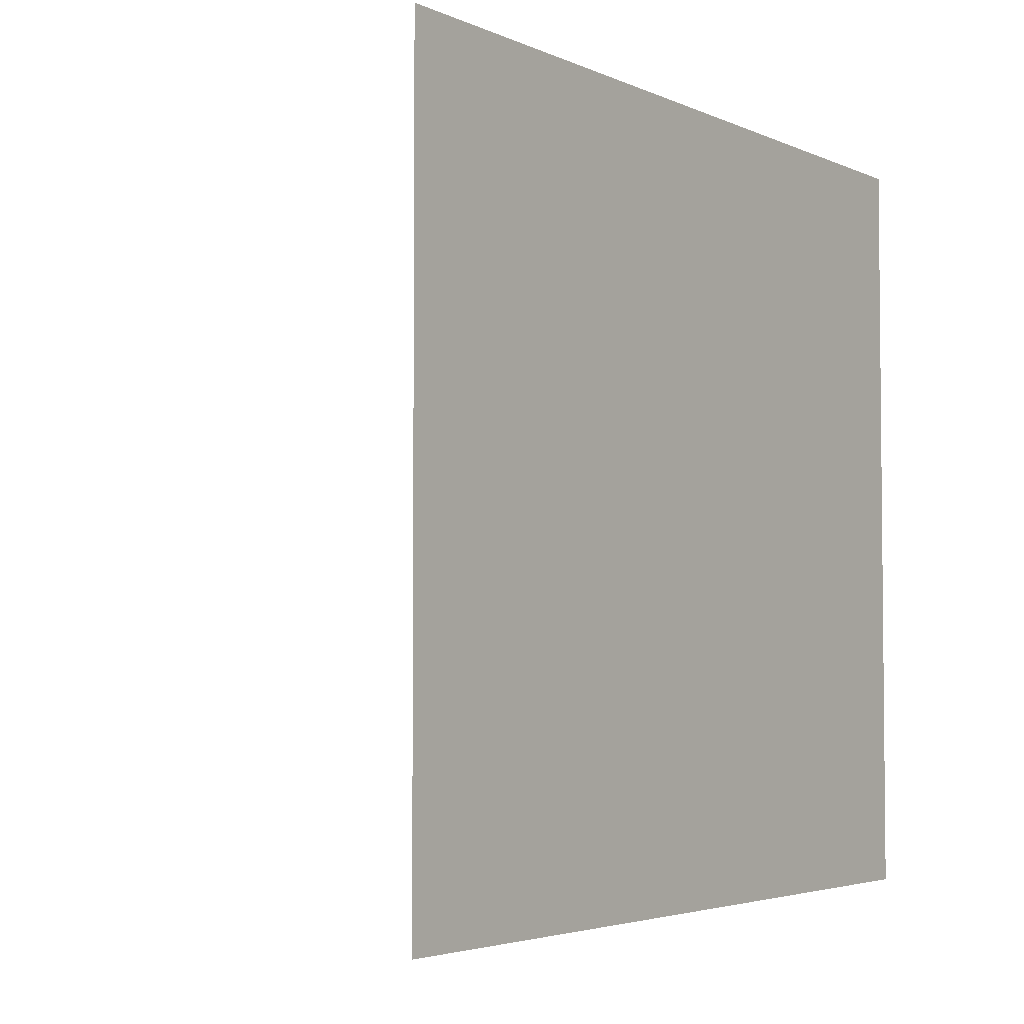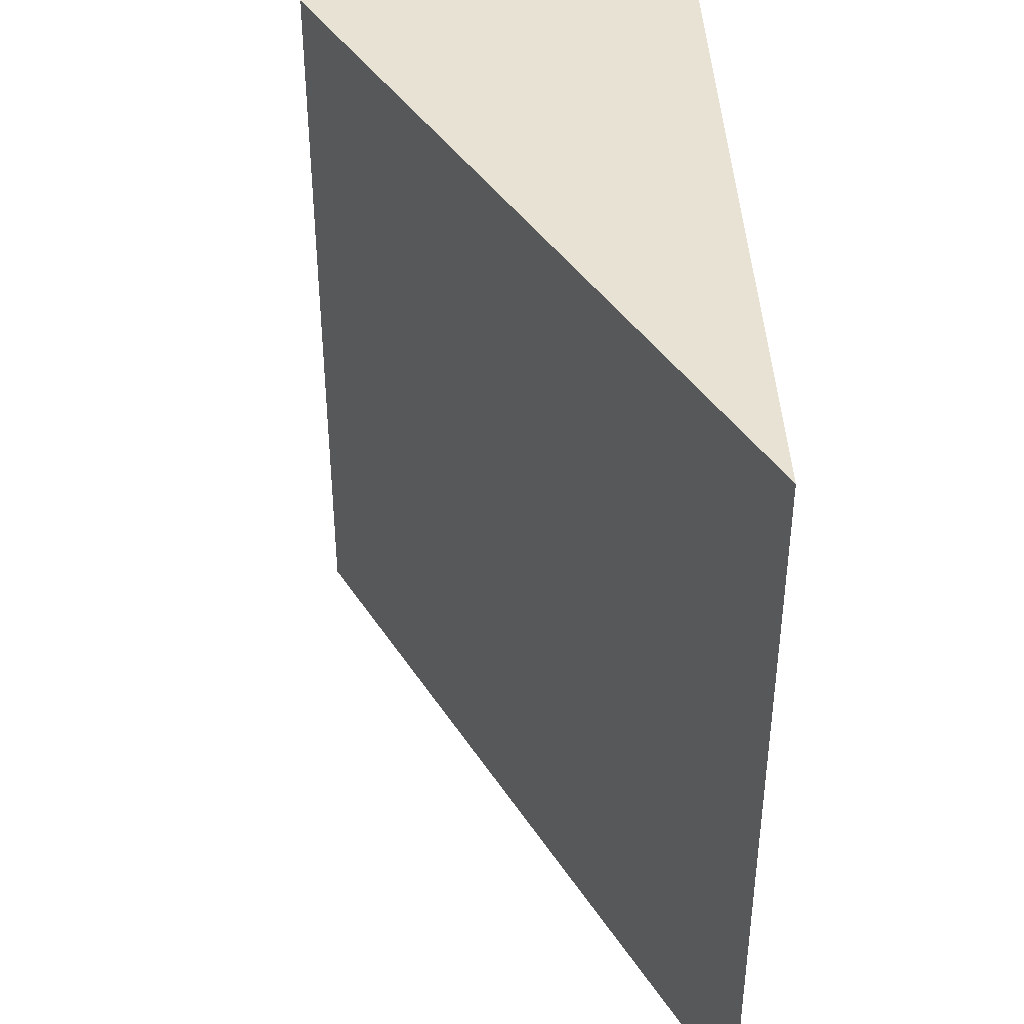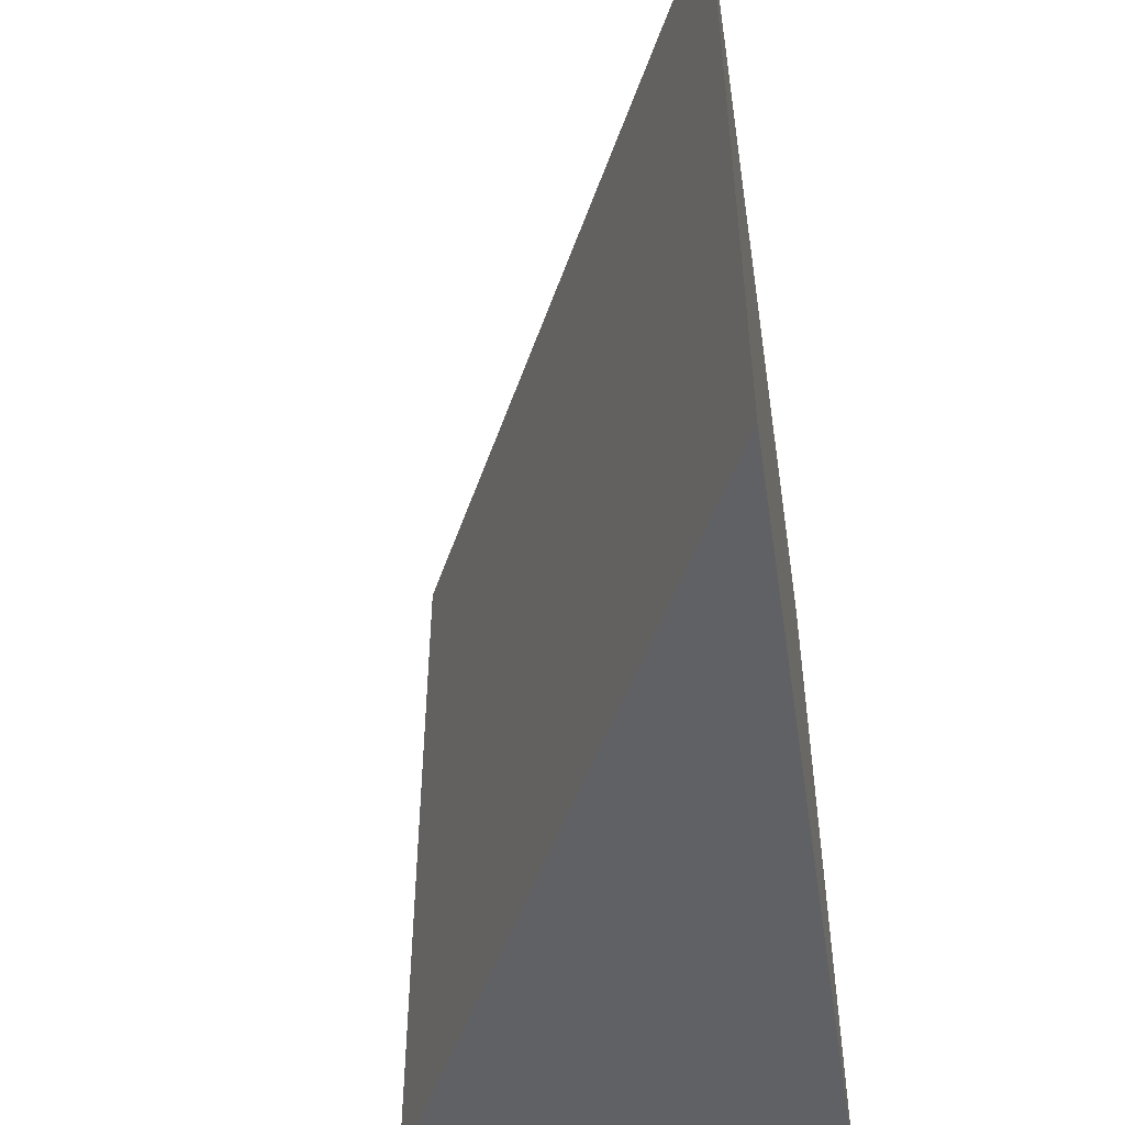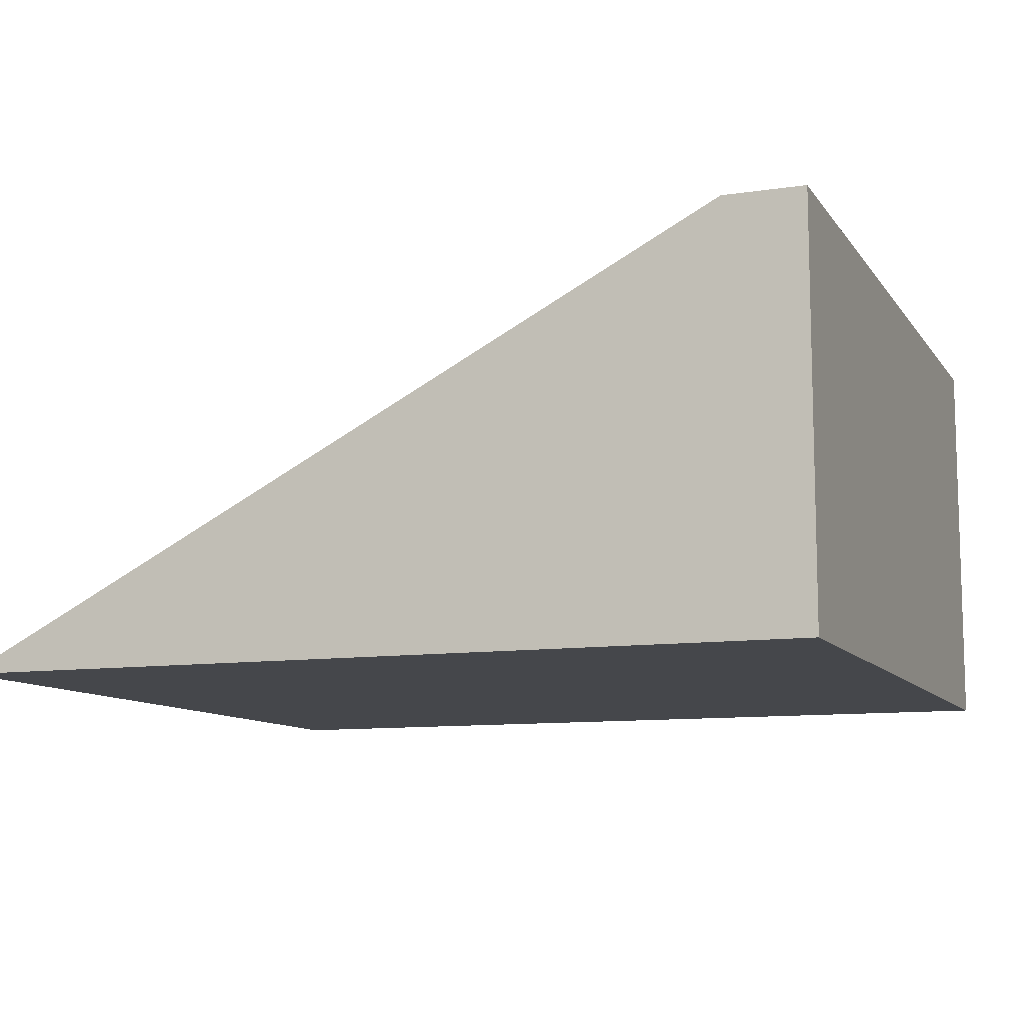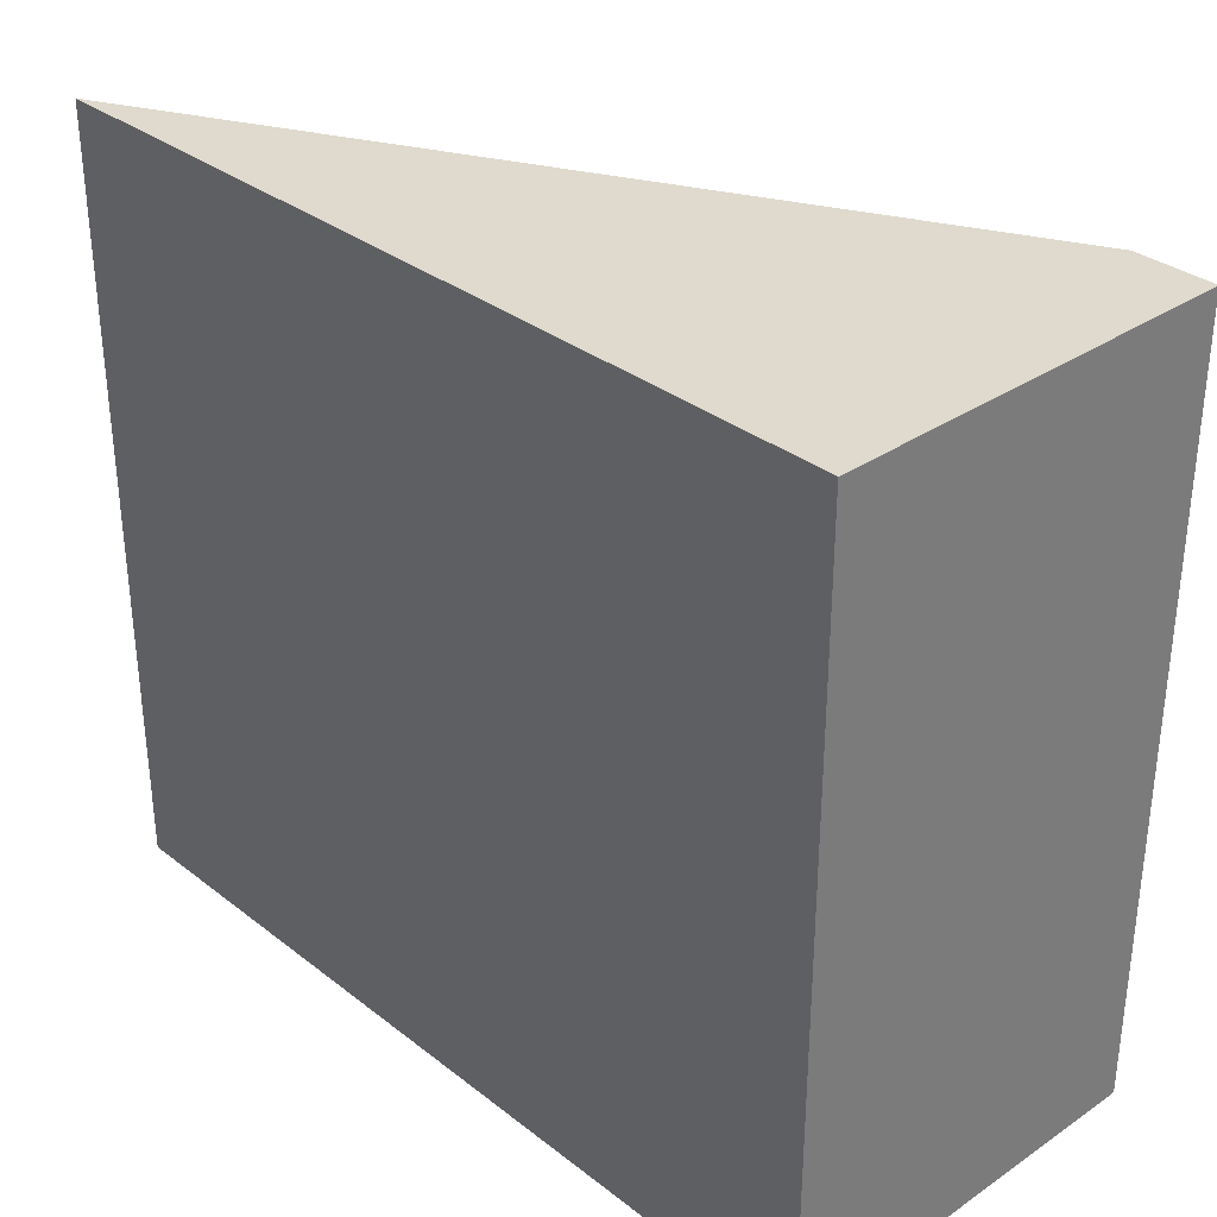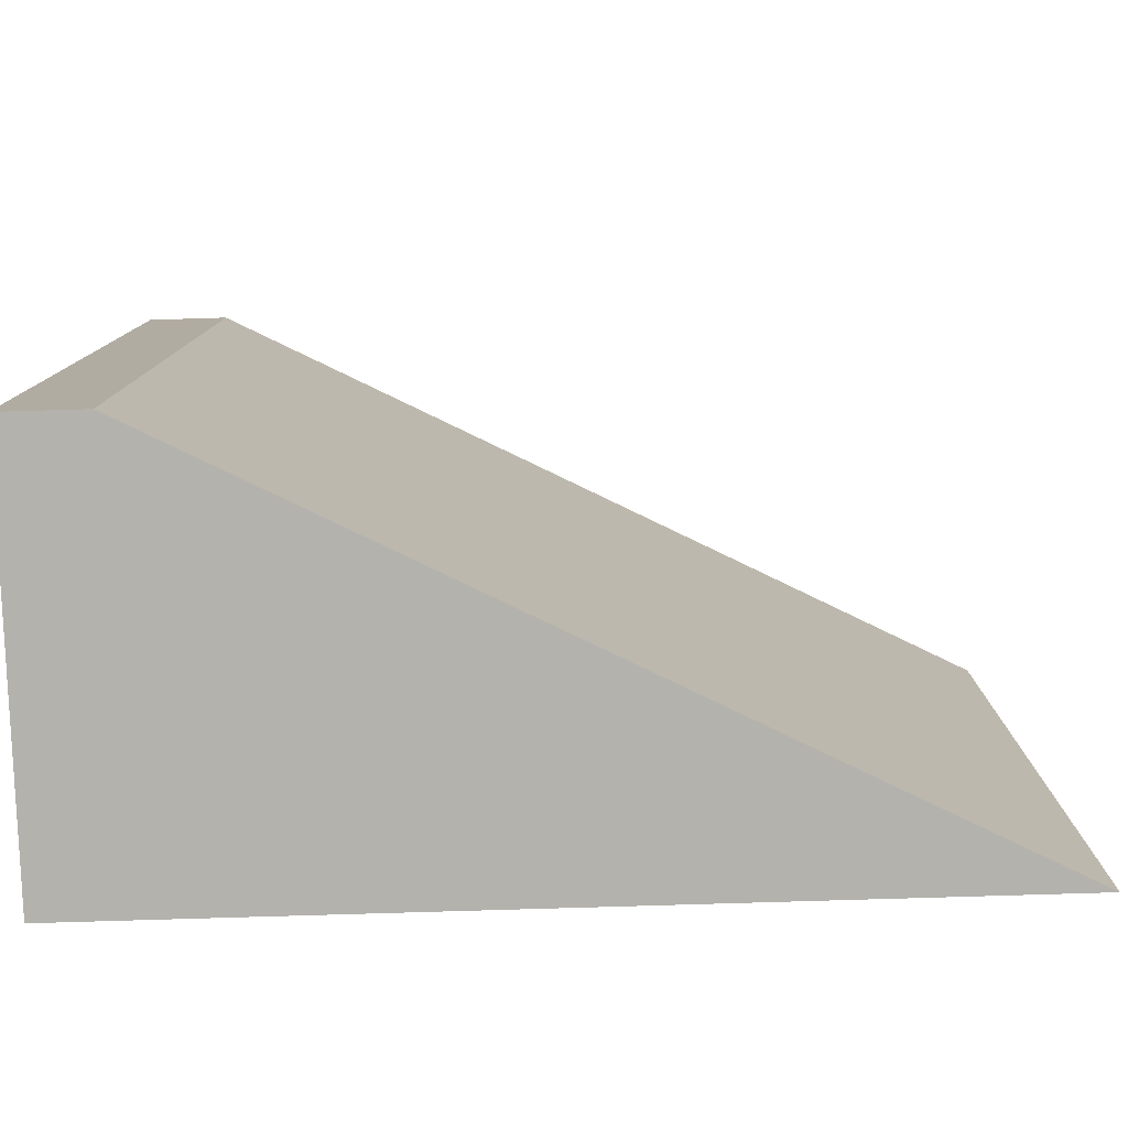
<metadata>
{"format":"obj","ext":"obj","renderer":"f3d","projection":"perspective","resolution":1024,"background":"white","views":[{"elev":-3.7,"azim":-55.1,"up":"+Z"},{"elev":40.6,"azim":-92.1,"up":"+Z"},{"elev":-49.9,"azim":-81.3,"up":"+Z"},{"elev":-10.2,"azim":20.9,"up":"+Y"},{"elev":32.7,"azim":46.8,"up":"+Z"},{"elev":-79.5,"azim":-178.3,"up":"+Z"}]}
</metadata>
<code>
g default
v -16.48 -0 -12.07
v 7.658 -0 -12.07
v -16.48 -0 12.07
v 7.658 -0 12.07
v 7.658 12.51 12.07
v 7.658 12.51 -12.07
v 10.12 12.51 -12.07
v 10.12 -0 -12.07
v 10.12 12.51 12.07
v 10.12 -0 12.07
g RampStraight
f 1 2 4 3
f 3 4 5
f 6 2 1
f 8 7 9 10
f 6 1 3 5
f 2 6 7 8
f 6 5 9 7
f 5 4 10 9
f 4 2 8 10

</code>
